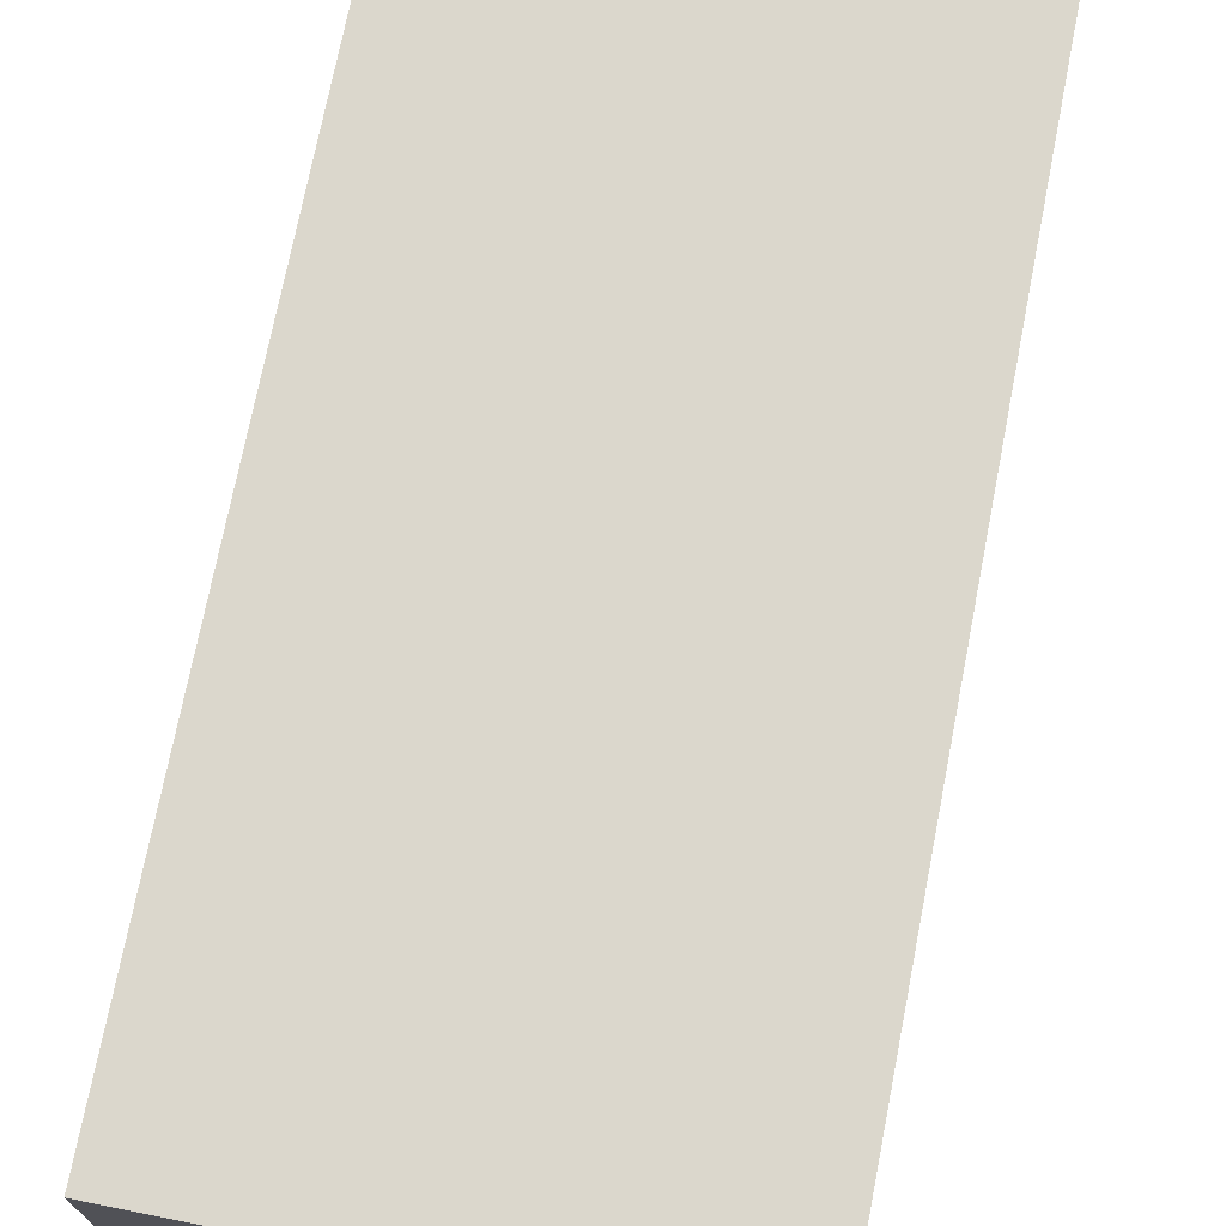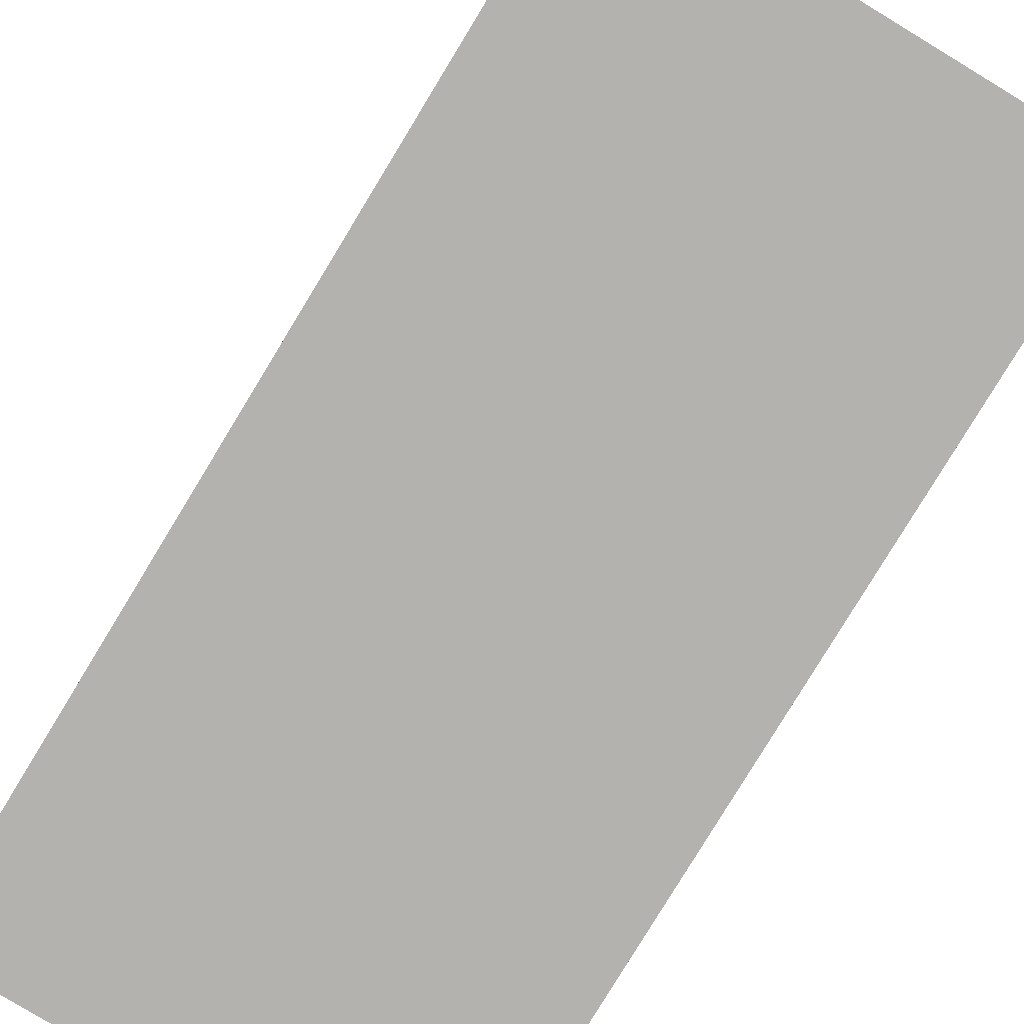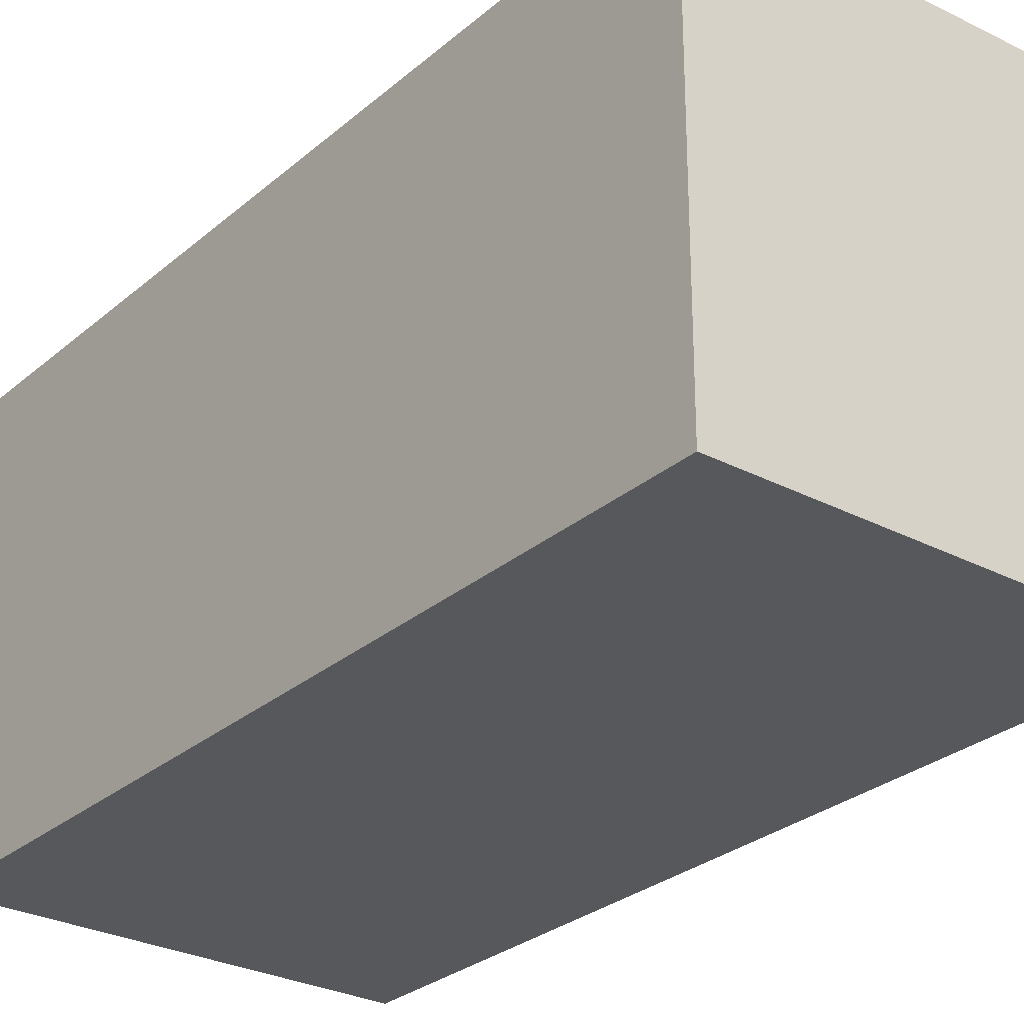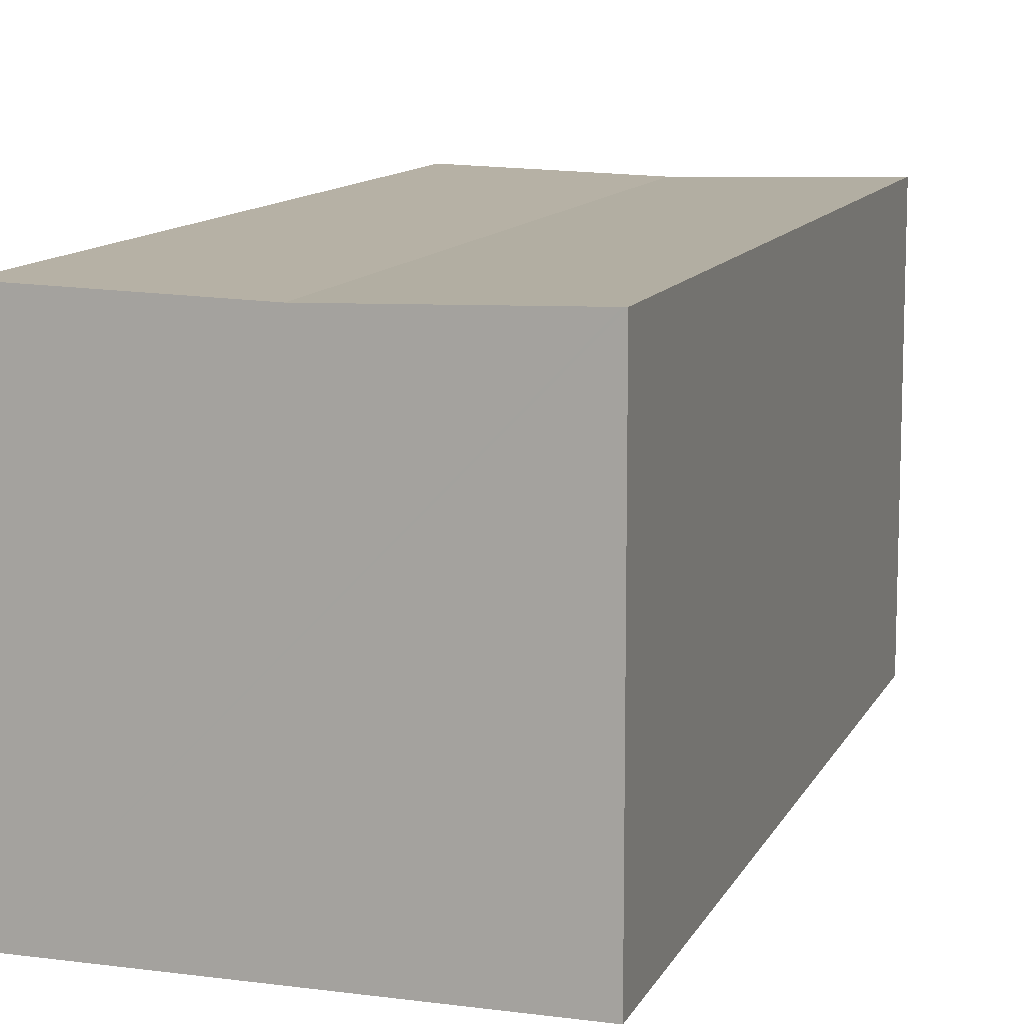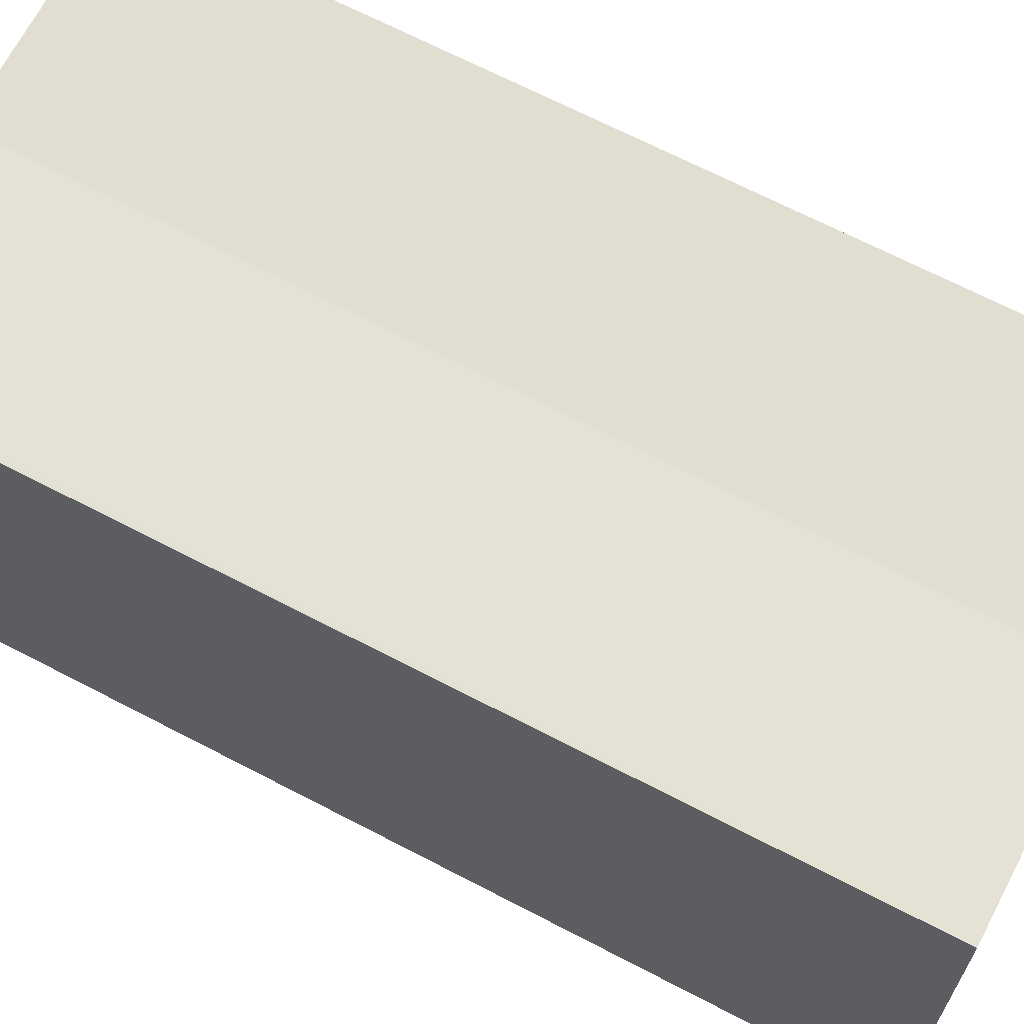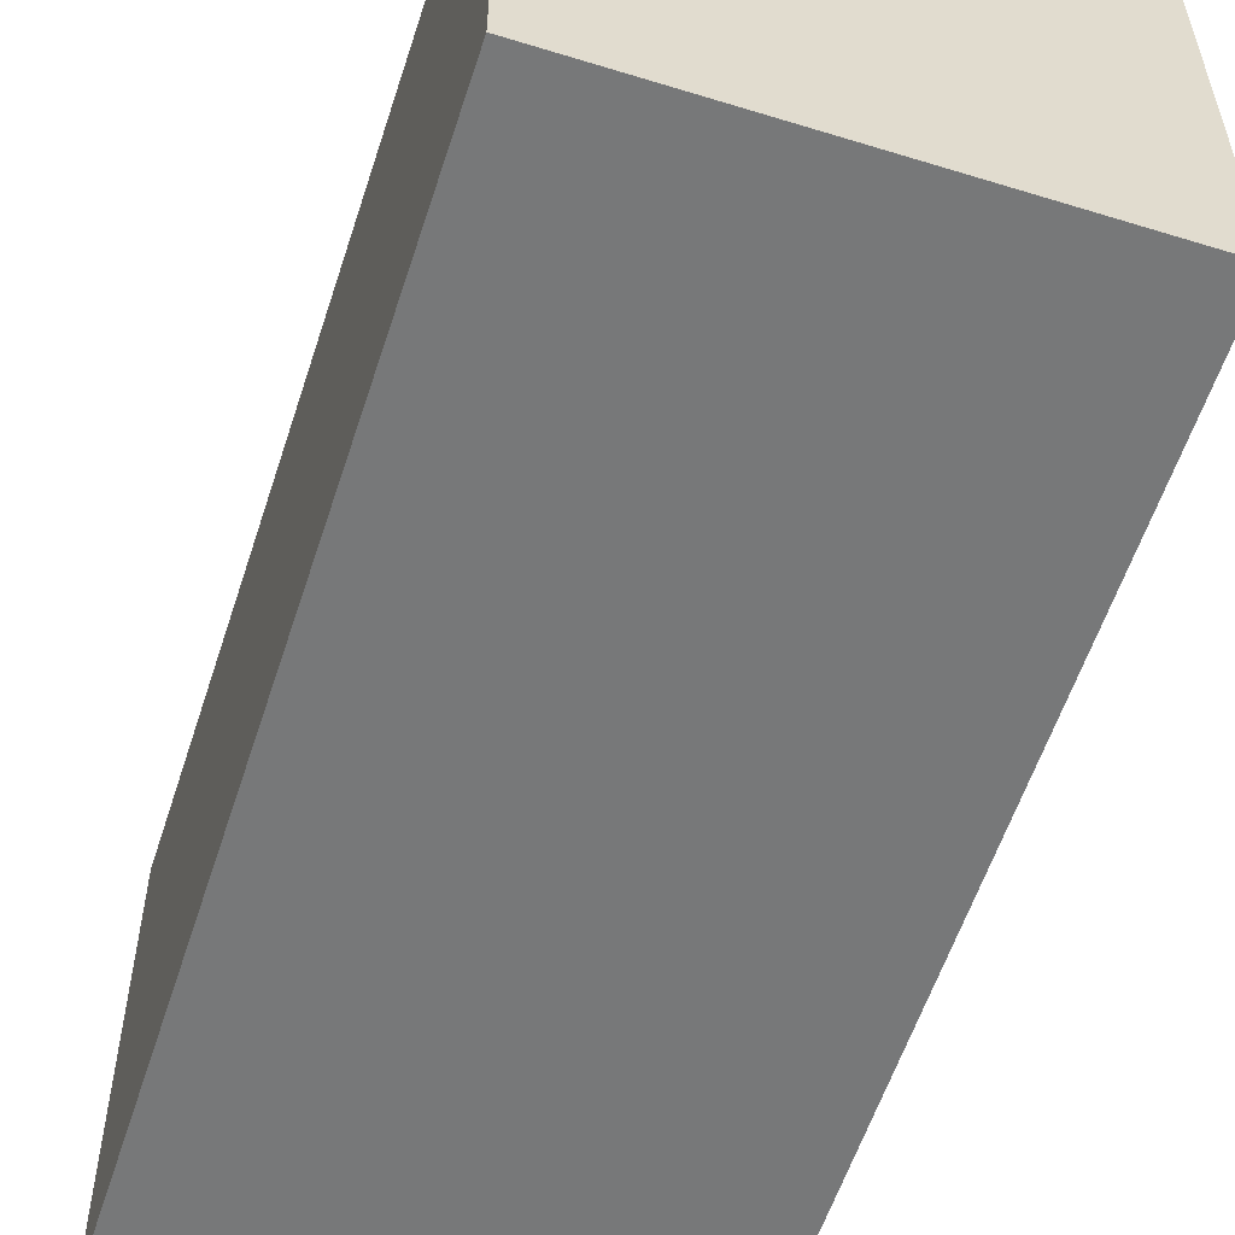
<metadata>
{"format":"obj","ext":"obj","renderer":"f3d","projection":"perspective","resolution":1024,"background":"white","views":[{"elev":73.2,"azim":-160.1,"up":"+Y"},{"elev":-79.8,"azim":-22.4,"up":"+Y"},{"elev":-28.3,"azim":150.6,"up":"+Y"},{"elev":11.4,"azim":-153.4,"up":"+Y"},{"elev":66.8,"azim":-53.4,"up":"+Y"},{"elev":-57.4,"azim":-9.0,"up":"+Y"}]}
</metadata>
<code>
v  7.078 14.49 -1.106
v  18.65 14.69 27.2
v  14.12 14.69 -2.206
v  11.6 14.49 28.29
v  4.602 14.69 29.37
v  0.12 14.69 -0.019
v  0 14.69 8.994e-16
v  4.686 14.68 29.36
v  4.602 -1.799e-15 29.37
v  4.686 -1.798e-15 29.36
v  18.65 -1.665e-15 27.2
v  11.6 -1.732e-15 28.29
v  14.12 1.351e-16 -2.206
v  7.078 6.772e-17 -1.106
v  0 0 0
v  0.12 1.163e-18 -0.019
g defaultobject
f 1 2 3
f 2 1 4
f 5 6 7
f 6 5 1
f 1 5 4
f 4 5 8
f 9 8 5
f 8 9 4
f 4 9 2
f 2 9 10
f 2 10 11
f 11 10 12
f 11 3 2
f 3 11 13
f 13 1 3
f 1 13 6
f 6 13 7
f 7 13 14
f 7 14 15
f 15 14 16
f 15 5 7
f 5 15 9
f 12 13 11
f 13 12 10
f 13 10 9
f 13 9 15
f 13 15 14
f 14 15 16

</code>
